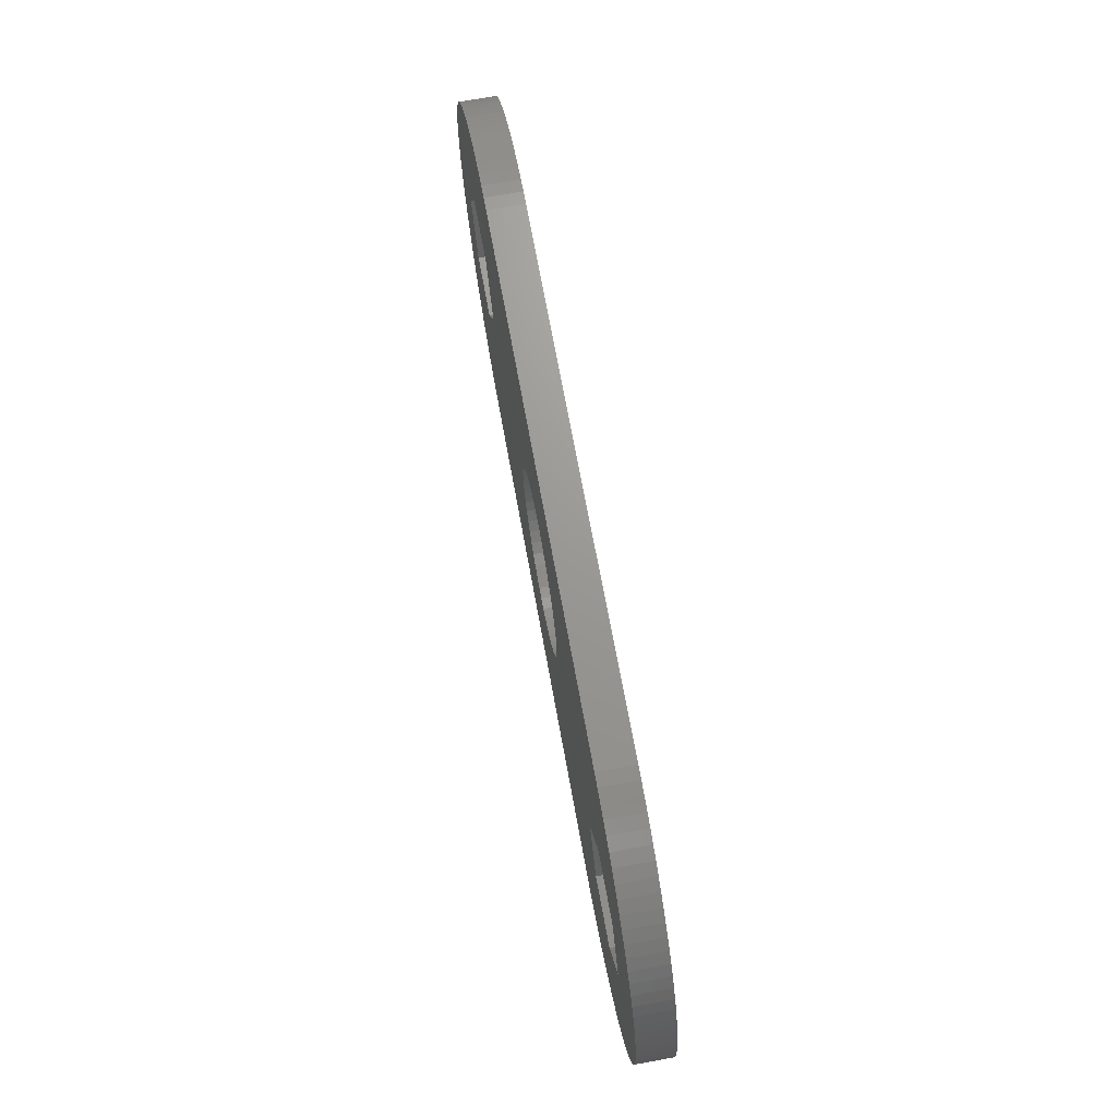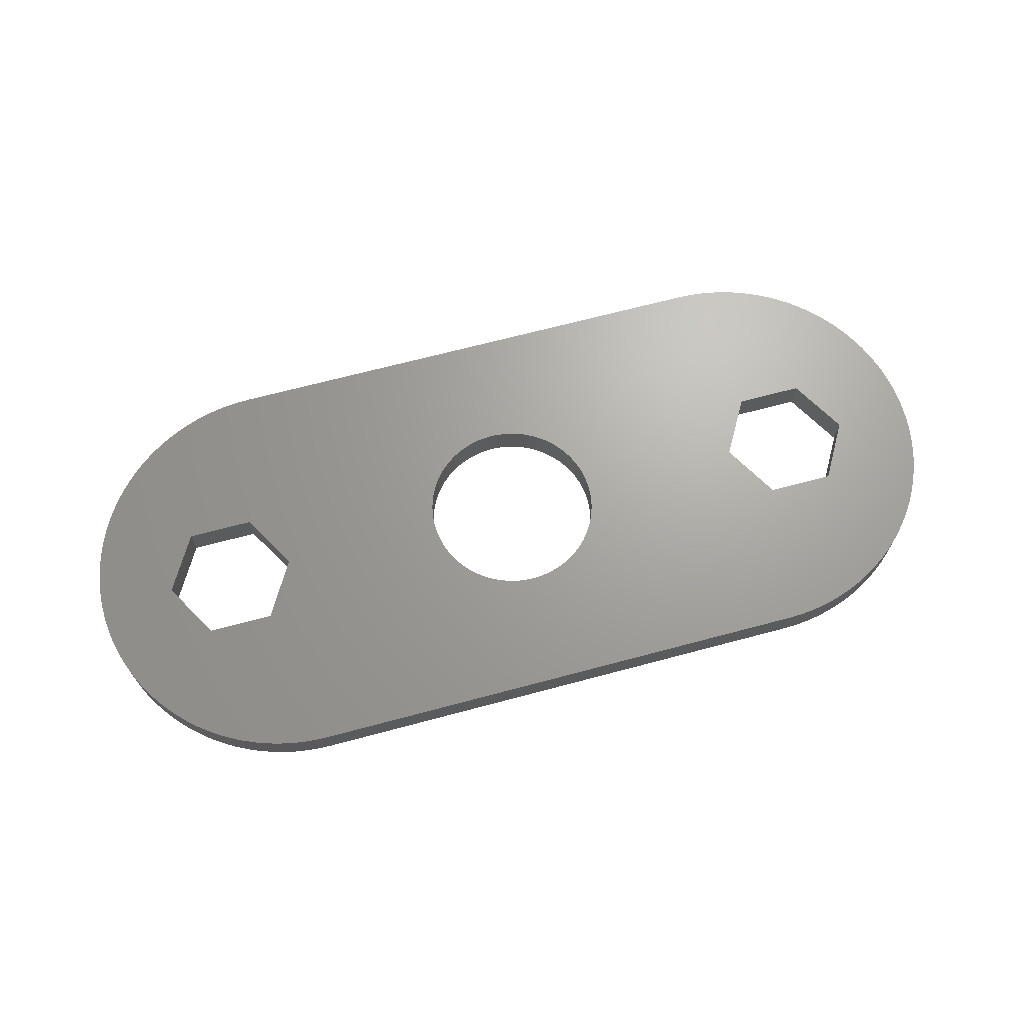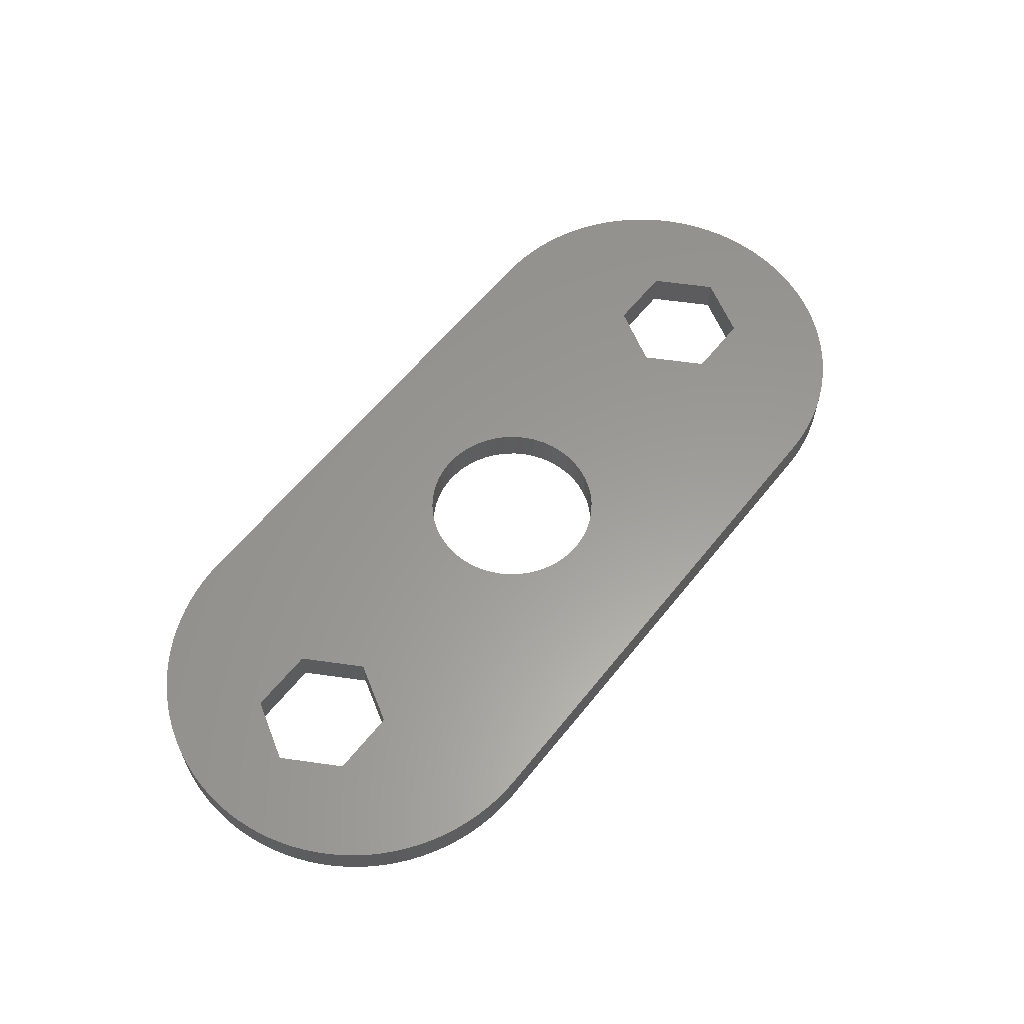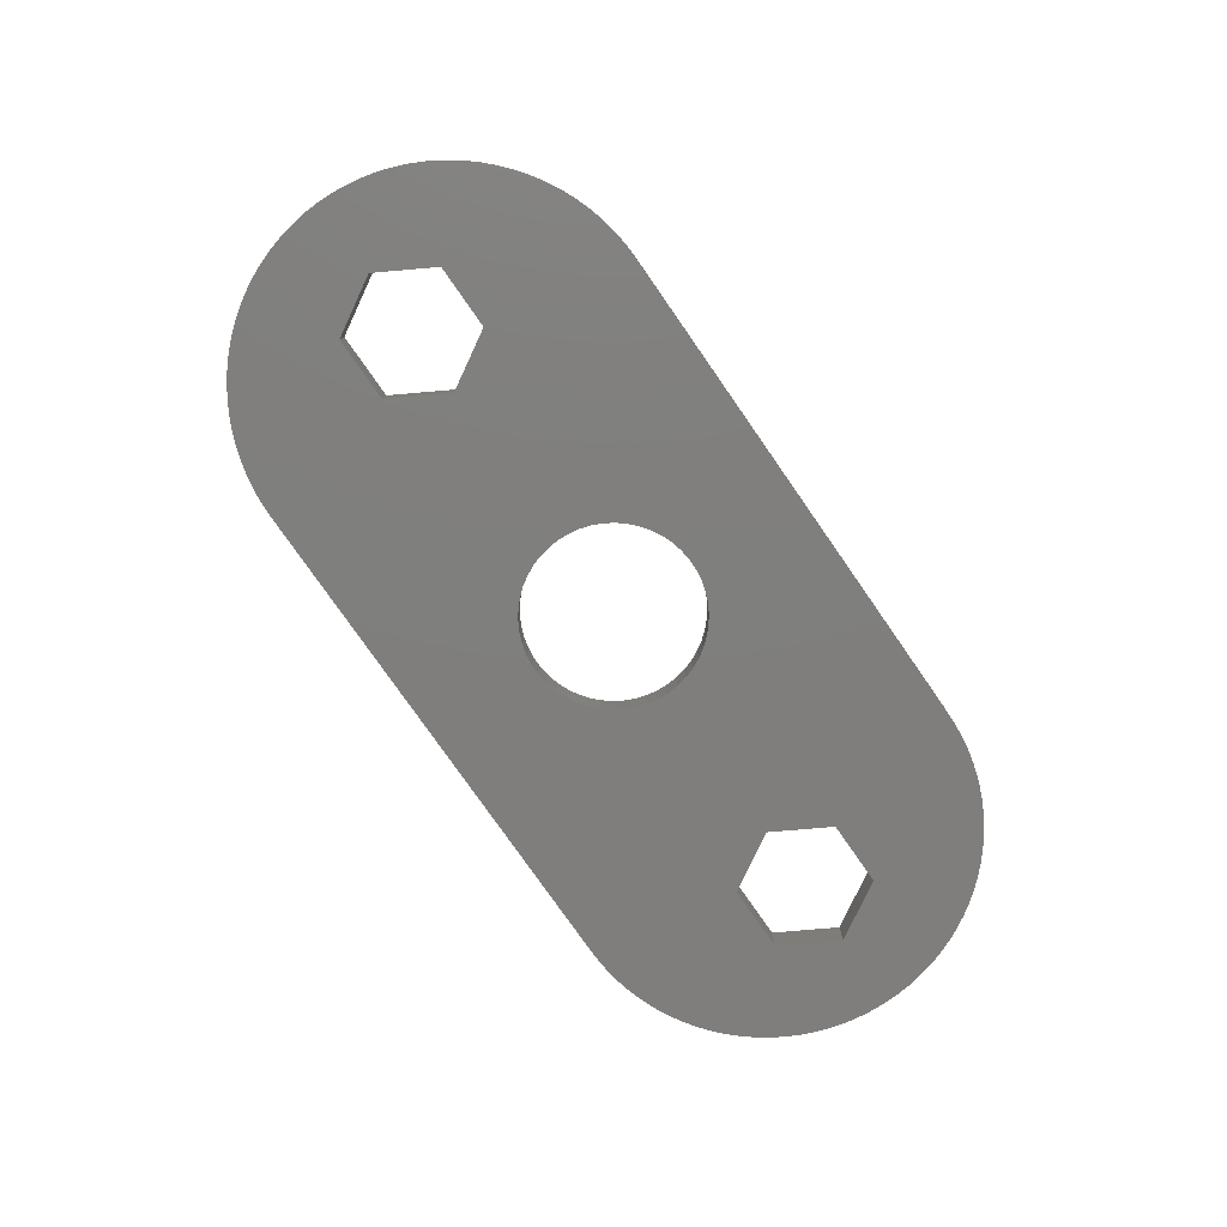
<metadata>
{"format":"stl","ext":"stl","renderer":"f3d","projection":"perspective","resolution":1024,"background":"white","views":[{"elev":69.8,"azim":-100.3,"up":"+Y"},{"elev":67.8,"azim":-15.0,"up":"+Z"},{"elev":59.9,"azim":-51.7,"up":"+Z"},{"elev":-78.7,"azim":-55.1,"up":"+Z"}]}
</metadata>
<code>
# stl→obj: 328 verts, 664 faces
v 11.18 4.206 0
v 10.91 4.446 1
v 11.18 4.206 1
v 10.91 4.446 0
v 10.01 -5.056 0
v 10.32 -4.872 1
v 10.01 -5.056 1
v 10.32 -4.872 0
v 12.99 -0.3623 1
v 13 0 0
v 13 0 1
v 12.99 -0.3623 0
v 12.45 2.457 1
v 12.29 2.78 0
v 12.29 2.78 1
v 12.45 2.457 0
v 9.687 5.221 0
v 9.354 5.365 1
v 9.687 5.221 1
v 9.354 5.365 0
v 8.311 5.668 0
v 7.953 5.724 1
v 8.311 5.668 1
v 7.953 5.724 0
v 12.59 -2.124 1
v 12.72 -1.783 0
v 12.72 -1.783 1
v 12.59 -2.124 0
v 12.99 0.3623 1
v 12.95 0.7232 0
v 12.95 0.7232 1
v 12.99 0.3623 0
v 12.9 1.081 1
v 12.82 1.435 0
v 12.82 1.435 1
v 12.9 1.081 0
v 12.72 1.783 0
v 12.72 1.783 1
v 12.1 3.092 1
v 11.9 3.392 0
v 11.9 3.392 1
v 12.1 3.092 0
v 11.44 3.95 0
v 11.44 3.95 1
v 10.62 4.668 0
v 10.32 4.872 1
v 10.62 4.668 1
v 10.32 4.872 0
v 9.013 5.488 1
v 9.013 5.488 0
v 8.665 5.589 0
v 8.665 5.589 1
v 12.82 -1.435 0
v 12.82 -1.435 1
v 11.44 -3.95 1
v 11.68 -3.678 0
v 11.68 -3.678 1
v 11.44 -3.95 0
v 7.953 -5.724 0
v 8.311 -5.668 1
v 7.953 -5.724 1
v 8.311 -5.668 0
v 9.354 -5.365 0
v 9.687 -5.221 1
v 9.354 -5.365 1
v 9.687 -5.221 0
v 10.85 0 0
v 12.95 -0.7232 0
v 12.9 -1.081 0
v 9.924 -1.6 0
v 12.45 -2.457 0
v 9.924 1.6 0
v 12.29 -2.78 0
v 12.59 2.124 0
v 12.1 -3.092 0
v 11.9 -3.392 0
v 11.18 -4.206 0
v 11.68 3.678 0
v 10.91 -4.446 0
v 10.62 -4.668 0
v 8.076 -1.6 0
v 9.013 -5.488 0
v 8.665 -5.589 0
v 7.592 -5.759 0
v 7.23 -5.77 0
v 2.191 -1.204 0
v 2.324 -0.9203 0
v 7.152 0 0
v 2.48 -0.3133 0
v 2.5 0 0
v 2.421 -0.6217 0
v 2.023 -1.469 0
v 1.822 -1.711 0
v 1.594 -1.926 0
v 1.34 -2.111 0
v 1.064 -2.262 0
v 0.7725 -2.378 0
v 0.4685 -2.456 0
v 0.157 -2.495 0
v -0.157 -2.495 0
v -7.23 -5.77 0
v -0.4685 -2.456 0
v -0.7725 -2.378 0
v -2.48 -0.3133 0
v -7.152 0 0
v -2.5 0 0
v -2.421 -0.6217 0
v -2.324 -0.9203 0
v -8.076 -1.6 0
v -2.191 -1.204 0
v -2.023 -1.469 0
v -1.822 -1.711 0
v -1.594 -1.926 0
v -1.34 -2.111 0
v -1.064 -2.262 0
v -7.592 -5.759 0
v -7.953 -5.724 0
v -8.311 -5.668 0
v -8.665 -5.589 0
v -9.013 -5.488 0
v -9.354 -5.365 0
v -9.687 -5.221 0
v -10.01 -5.056 0
v -9.924 -1.6 0
v -10.32 -4.872 0
v -10.62 -4.668 0
v -10.91 -4.446 0
v -11.18 -4.206 0
v 10.01 5.056 0
v 8.076 1.6 0
v 7.592 5.759 0
v 7.23 5.77 0
v 2.324 0.9203 0
v 2.48 0.3133 0
v 2.421 0.6217 0
v 2.191 1.204 0
v 2.023 1.469 0
v 1.822 1.711 0
v 1.594 1.926 0
v 1.34 2.111 0
v 1.064 2.262 0
v 0.7725 2.378 0
v 0.4685 2.456 0
v 0.157 2.495 0
v -0.157 2.495 0
v -7.23 5.77 0
v -0.4685 2.456 0
v -0.7725 2.378 0
v -1.064 2.262 0
v -2.48 0.3133 0
v -2.421 0.6217 0
v -2.324 0.9203 0
v -8.076 1.6 0
v -2.191 1.204 0
v -2.023 1.469 0
v -1.822 1.711 0
v -1.594 1.926 0
v -1.34 2.111 0
v -7.592 5.759 0
v -7.953 5.724 0
v -8.311 5.668 0
v -8.665 5.589 0
v -9.013 5.488 0
v -9.354 5.365 0
v -9.687 5.221 0
v -10.01 5.056 0
v -9.924 1.6 0
v -10.32 4.872 0
v -10.62 4.668 0
v -12.72 1.783 0
v -10.85 0 0
v -10.91 4.446 0
v -11.44 -3.95 0
v -11.68 -3.678 0
v -11.18 4.206 0
v -11.9 -3.392 0
v -11.44 3.95 0
v -12.1 -3.092 0
v -11.68 3.678 0
v -12.29 -2.78 0
v -11.9 3.392 0
v -12.45 -2.457 0
v -12.1 3.092 0
v -12.59 -2.124 0
v -12.29 2.78 0
v -12.72 -1.783 0
v -12.45 2.457 0
v -12.59 2.124 0
v -12.82 -1.435 0
v -12.9 -1.081 0
v -12.82 1.435 0
v -12.95 -0.7232 0
v -12.9 1.081 0
v -12.99 -0.3623 0
v -12.95 0.7232 0
v -13 0 0
v -12.99 0.3623 0
v 12.59 2.124 1
v 11.68 3.678 1
v 7.23 5.77 1
v 7.592 5.759 1
v 10.01 5.056 1
v 10.85 0 1
v 12.95 -0.7232 1
v 12.9 -1.081 1
v 9.924 1.6 1
v 9.924 -1.6 1
v 12.45 -2.457 1
v 12.29 -2.78 1
v 12.1 -3.092 1
v 11.9 -3.392 1
v 11.18 -4.206 1
v 8.076 1.6 1
v 2.191 1.204 1
v 2.324 0.9203 1
v 7.152 0 1
v 2.48 0.3133 1
v 2.5 0 1
v 2.421 0.6217 1
v 2.023 1.469 1
v 1.822 1.711 1
v 1.594 1.926 1
v 1.34 2.111 1
v 1.064 2.262 1
v 0.7725 2.378 1
v 0.4685 2.456 1
v 0.157 2.495 1
v -0.157 2.495 1
v -7.23 5.77 1
v -0.4685 2.456 1
v -0.7725 2.378 1
v -2.48 0.3133 1
v -7.152 0 1
v -2.5 0 1
v -2.421 0.6217 1
v -2.324 0.9203 1
v -8.076 1.6 1
v -2.191 1.204 1
v -2.023 1.469 1
v -1.822 1.711 1
v -1.594 1.926 1
v -1.34 2.111 1
v -1.064 2.262 1
v -7.592 5.759 1
v -7.953 5.724 1
v -8.311 5.668 1
v -8.665 5.589 1
v -9.013 5.488 1
v -9.354 5.365 1
v -9.687 5.221 1
v -10.01 5.056 1
v -9.924 1.6 1
v -10.32 4.872 1
v -10.62 4.668 1
v -10.91 4.446 1
v -11.18 4.206 1
v 10.91 -4.446 1
v 10.62 -4.668 1
v 8.076 -1.6 1
v 9.013 -5.488 1
v 8.665 -5.589 1
v 7.592 -5.759 1
v 7.23 -5.77 1
v 2.324 -0.9203 1
v 2.48 -0.3133 1
v 2.421 -0.6217 1
v 2.191 -1.204 1
v 2.023 -1.469 1
v 1.822 -1.711 1
v 1.594 -1.926 1
v 1.34 -2.111 1
v 1.064 -2.262 1
v 0.7725 -2.378 1
v 0.4685 -2.456 1
v 0.157 -2.495 1
v -0.157 -2.495 1
v -7.23 -5.77 1
v -0.4685 -2.456 1
v -0.7725 -2.378 1
v -1.064 -2.262 1
v -2.48 -0.3133 1
v -2.421 -0.6217 1
v -2.324 -0.9203 1
v -8.076 -1.6 1
v -2.191 -1.204 1
v -2.023 -1.469 1
v -1.822 -1.711 1
v -1.594 -1.926 1
v -1.34 -2.111 1
v -7.592 -5.759 1
v -7.953 -5.724 1
v -8.311 -5.668 1
v -8.665 -5.589 1
v -9.013 -5.488 1
v -9.354 -5.365 1
v -9.687 -5.221 1
v -10.01 -5.056 1
v -9.924 -1.6 1
v -10.32 -4.872 1
v -10.62 -4.668 1
v -12.72 -1.783 1
v -10.85 0 1
v -10.91 -4.446 1
v -11.44 3.95 1
v -11.68 3.678 1
v -11.18 -4.206 1
v -11.9 3.392 1
v -11.44 -3.95 1
v -12.1 3.092 1
v -11.68 -3.678 1
v -12.29 2.78 1
v -11.9 -3.392 1
v -12.45 2.457 1
v -12.1 -3.092 1
v -12.59 2.124 1
v -12.29 -2.78 1
v -12.72 1.783 1
v -12.45 -2.457 1
v -12.59 -2.124 1
v -12.82 1.435 1
v -12.9 1.081 1
v -12.82 -1.435 1
v -12.95 0.7232 1
v -12.9 -1.081 1
v -12.99 0.3623 1
v -12.95 -0.7232 1
v -13 0 1
v -12.99 -0.3623 1
f 1 2 3
f 2 1 4
f 5 6 7
f 6 5 8
f 9 10 11
f 10 9 12
f 13 14 15
f 14 13 16
f 17 18 19
f 18 17 20
f 21 22 23
f 22 21 24
f 25 26 27
f 26 25 28
f 29 30 31
f 30 29 32
f 33 34 35
f 34 33 36
f 35 37 38
f 37 35 34
f 39 40 41
f 40 39 42
f 43 3 44
f 3 43 1
f 45 46 47
f 46 45 48
f 20 49 18
f 49 20 50
f 51 23 52
f 23 51 21
f 27 53 54
f 53 27 26
f 55 56 57
f 56 55 58
f 59 60 61
f 60 59 62
f 63 64 65
f 64 63 66
f 67 10 12
f 67 12 68
f 10 67 32
f 67 68 69
f 32 67 30
f 67 69 53
f 30 67 36
f 67 53 26
f 36 67 34
f 70 26 28
f 34 67 37
f 70 28 71
f 72 37 67
f 70 71 73
f 37 72 74
f 70 73 75
f 74 72 16
f 70 75 76
f 16 72 14
f 70 76 56
f 14 72 42
f 70 56 58
f 42 72 40
f 70 58 77
f 40 72 78
f 70 77 79
f 78 72 43
f 43 72 1
f 70 79 80
f 70 80 8
f 70 8 5
f 26 70 67
f 81 5 66
f 81 66 63
f 81 63 82
f 81 82 83
f 81 83 62
f 5 81 70
f 59 81 62
f 84 81 59
f 85 81 84
f 86 81 85
f 87 81 86
f 88 89 90
f 88 91 89
f 88 87 91
f 81 87 88
f 85 92 86
f 85 93 92
f 85 94 93
f 85 95 94
f 85 96 95
f 85 97 96
f 85 98 97
f 85 99 98
f 85 100 99
f 101 100 85
f 100 101 102
f 102 101 103
f 104 105 106
f 107 105 104
f 108 105 107
f 109 108 110
f 109 110 111
f 101 111 112
f 101 112 113
f 101 113 114
f 101 114 115
f 103 101 115
f 111 101 109
f 109 101 116
f 109 116 117
f 108 109 105
f 118 109 117
f 119 109 118
f 120 109 119
f 121 109 120
f 122 109 121
f 123 109 122
f 109 123 124
f 125 124 123
f 126 124 125
f 127 124 126
f 128 124 127
f 1 72 4
f 4 72 45
f 45 72 48
f 48 72 129
f 130 129 72
f 129 130 17
f 17 130 20
f 20 130 50
f 50 130 51
f 51 130 21
f 130 24 21
f 130 131 24
f 130 132 131
f 133 130 88
f 134 88 90
f 135 88 134
f 133 88 135
f 130 133 136
f 130 136 132
f 137 132 136
f 138 132 137
f 139 132 138
f 140 132 139
f 141 132 140
f 142 132 141
f 143 132 142
f 144 132 143
f 145 132 144
f 146 145 147
f 146 147 148
f 146 148 149
f 105 150 106
f 105 151 150
f 105 152 151
f 153 152 105
f 152 153 154
f 154 153 155
f 146 155 153
f 155 146 156
f 156 146 157
f 157 146 158
f 145 146 132
f 158 146 149
f 146 153 159
f 159 153 160
f 153 161 160
f 153 162 161
f 153 163 162
f 153 164 163
f 153 165 164
f 166 153 167
f 153 166 165
f 167 168 166
f 167 169 168
f 170 167 171
f 167 172 169
f 173 124 128
f 174 124 173
f 167 175 172
f 176 124 174
f 167 177 175
f 178 124 176
f 167 179 177
f 180 124 178
f 167 181 179
f 182 124 180
f 167 183 181
f 184 124 182
f 167 185 183
f 186 124 184
f 167 187 185
f 124 186 171
f 167 188 187
f 189 171 186
f 167 170 188
f 190 171 189
f 171 191 170
f 192 171 190
f 171 193 191
f 194 171 192
f 171 195 193
f 196 171 194
f 171 197 195
f 171 196 197
f 31 36 33
f 36 31 30
f 198 16 13
f 16 198 74
f 38 74 198
f 74 38 37
f 15 42 39
f 42 15 14
f 199 43 44
f 43 199 78
f 41 78 199
f 78 41 40
f 131 200 201
f 200 131 132
f 4 47 2
f 47 4 45
f 129 19 202
f 19 129 17
f 48 202 46
f 202 48 129
f 50 52 49
f 52 50 51
f 203 11 29
f 203 29 31
f 11 203 9
f 203 31 33
f 9 203 204
f 203 33 35
f 204 203 205
f 203 35 38
f 205 203 54
f 206 38 198
f 54 203 27
f 206 198 13
f 207 27 203
f 206 13 15
f 27 207 25
f 206 15 39
f 25 207 208
f 206 39 41
f 208 207 209
f 206 41 199
f 209 207 210
f 206 199 44
f 210 207 211
f 206 44 3
f 211 207 57
f 206 3 2
f 57 207 55
f 55 207 212
f 206 2 47
f 206 47 46
f 206 46 202
f 38 206 203
f 213 202 19
f 213 19 18
f 213 18 49
f 213 49 52
f 213 52 23
f 202 213 206
f 22 213 23
f 201 213 22
f 200 213 201
f 214 213 200
f 215 213 214
f 216 217 218
f 216 219 217
f 216 215 219
f 213 215 216
f 200 220 214
f 200 221 220
f 200 222 221
f 200 223 222
f 200 224 223
f 200 225 224
f 200 226 225
f 200 227 226
f 200 228 227
f 229 228 200
f 228 229 230
f 230 229 231
f 232 233 234
f 235 233 232
f 236 233 235
f 237 236 238
f 237 238 239
f 229 239 240
f 229 240 241
f 229 241 242
f 229 242 243
f 231 229 243
f 239 229 237
f 237 229 244
f 237 244 245
f 236 237 233
f 246 237 245
f 247 237 246
f 248 237 247
f 249 237 248
f 250 237 249
f 251 237 250
f 237 251 252
f 253 252 251
f 254 252 253
f 255 252 254
f 256 252 255
f 212 207 257
f 257 207 258
f 258 207 6
f 6 207 7
f 259 7 207
f 7 259 64
f 64 259 65
f 65 259 260
f 260 259 261
f 261 259 60
f 259 61 60
f 259 262 61
f 259 263 262
f 264 259 216
f 265 216 218
f 266 216 265
f 264 216 266
f 259 264 267
f 259 267 263
f 268 263 267
f 269 263 268
f 270 263 269
f 271 263 270
f 272 263 271
f 273 263 272
f 274 263 273
f 275 263 274
f 276 263 275
f 277 276 278
f 277 278 279
f 277 279 280
f 233 281 234
f 233 282 281
f 233 283 282
f 284 283 233
f 283 284 285
f 285 284 286
f 277 286 284
f 286 277 287
f 287 277 288
f 288 277 289
f 276 277 263
f 289 277 280
f 277 284 290
f 290 284 291
f 284 292 291
f 284 293 292
f 284 294 293
f 284 295 294
f 284 296 295
f 297 284 298
f 284 297 296
f 298 299 297
f 298 300 299
f 301 298 302
f 298 303 300
f 304 252 256
f 305 252 304
f 298 306 303
f 307 252 305
f 298 308 306
f 309 252 307
f 298 310 308
f 311 252 309
f 298 312 310
f 313 252 311
f 298 314 312
f 315 252 313
f 298 316 314
f 317 252 315
f 298 318 316
f 252 317 302
f 298 319 318
f 320 302 317
f 298 301 319
f 321 302 320
f 302 322 301
f 323 302 321
f 302 324 322
f 325 302 323
f 302 326 324
f 327 302 325
f 302 328 326
f 302 327 328
f 11 32 29
f 32 11 10
f 204 12 9
f 12 204 68
f 85 262 263
f 262 85 84
f 84 61 262
f 61 84 59
f 82 65 260
f 65 82 63
f 62 261 60
f 261 62 83
f 8 258 6
f 258 8 80
f 79 212 257
f 212 79 77
f 66 7 64
f 7 66 5
f 24 201 22
f 201 24 131
f 54 69 205
f 69 54 53
f 209 71 208
f 71 209 73
f 83 260 261
f 260 83 82
f 80 257 258
f 257 80 79
f 77 55 212
f 55 77 58
f 205 68 204
f 68 205 69
f 208 28 25
f 28 208 71
f 211 75 210
f 75 211 76
f 57 76 211
f 76 57 56
f 210 73 209
f 73 210 75
f 196 325 197
f 325 196 327
f 116 277 290
f 277 116 101
f 175 304 256
f 304 175 177
f 163 249 248
f 249 163 164
f 188 313 187
f 313 188 315
f 160 246 245
f 246 160 161
f 173 310 174
f 310 173 308
f 192 328 194
f 328 192 326
f 191 317 170
f 317 191 320
f 181 305 179
f 305 181 307
f 179 304 177
f 304 179 305
f 185 309 183
f 309 185 311
f 170 315 188
f 315 170 317
f 165 251 250
f 251 165 166
f 164 250 249
f 250 164 165
f 162 248 247
f 248 162 163
f 159 245 244
f 245 159 160
f 120 293 294
f 293 120 119
f 127 300 303
f 300 127 126
f 121 294 295
f 294 121 120
f 118 291 292
f 291 118 117
f 178 316 180
f 316 178 314
f 184 301 186
f 301 184 319
f 194 327 196
f 327 194 328
f 183 307 181
f 307 183 309
f 193 320 191
f 320 193 321
f 195 321 193
f 321 195 323
f 197 323 195
f 323 197 325
f 166 253 251
f 253 166 168
f 168 254 253
f 254 168 169
f 169 255 254
f 255 169 172
f 161 247 246
f 247 161 162
f 146 244 229
f 244 146 159
f 173 306 308
f 306 173 128
f 128 303 306
f 303 128 127
f 125 297 299
f 297 125 123
f 122 295 296
f 295 122 121
f 117 290 291
f 290 117 116
f 182 319 184
f 319 182 318
f 180 318 182
f 318 180 316
f 176 314 178
f 314 176 312
f 189 324 190
f 324 189 322
f 190 326 192
f 326 190 324
f 187 311 185
f 311 187 313
f 172 256 255
f 256 172 175
f 126 299 300
f 299 126 125
f 123 296 297
f 296 123 122
f 119 292 293
f 292 119 118
f 174 312 176
f 312 174 310
f 186 322 189
f 322 186 301
f 132 229 200
f 229 132 146
f 101 263 277
f 263 101 85
f 105 237 153
f 237 105 233
f 302 167 252
f 167 302 171
f 167 237 252
f 237 167 153
f 109 298 284
f 298 109 124
f 298 171 302
f 171 298 124
f 109 233 105
f 233 109 284
f 67 206 72
f 206 67 203
f 216 130 213
f 130 216 88
f 130 206 213
f 206 130 72
f 70 203 67
f 203 70 207
f 70 259 207
f 259 70 81
f 259 88 216
f 88 259 81
f 133 214 136
f 214 133 215
f 136 220 137
f 220 136 214
f 142 224 225
f 224 142 141
f 149 231 243
f 231 149 148
f 236 154 238
f 154 236 152
f 89 218 90
f 218 89 265
f 96 273 272
f 273 96 97
f 139 221 222
f 221 139 138
f 144 226 227
f 226 144 143
f 234 150 232
f 150 234 106
f 232 151 235
f 151 232 150
f 239 156 240
f 156 239 155
f 147 228 230
f 228 147 145
f 156 241 240
f 241 156 157
f 94 271 270
f 271 94 95
f 86 264 87
f 264 86 267
f 100 278 276
f 278 100 102
f 97 274 273
f 274 97 98
f 134 219 135
f 219 134 217
f 135 215 133
f 215 135 219
f 137 221 138
f 221 137 220
f 145 227 228
f 227 145 144
f 143 225 226
f 225 143 142
f 140 222 223
f 222 140 139
f 141 223 224
f 223 141 140
f 238 155 239
f 155 238 154
f 158 243 242
f 243 158 149
f 157 242 241
f 242 157 158
f 90 217 134
f 217 90 218
f 93 268 92
f 268 93 269
f 92 267 86
f 267 92 268
f 102 279 278
f 279 102 103
f 281 106 234
f 106 281 104
f 282 104 281
f 104 282 107
f 285 108 283
f 108 285 110
f 98 275 274
f 275 98 99
f 235 152 236
f 152 235 151
f 148 230 231
f 230 148 147
f 91 265 89
f 265 91 266
f 87 266 91
f 266 87 264
f 103 280 279
f 280 103 115
f 283 107 282
f 107 283 108
f 93 270 269
f 270 93 94
f 95 272 271
f 272 95 96
f 113 287 288
f 287 113 112
f 99 276 275
f 276 99 100
f 115 289 280
f 289 115 114
f 287 111 286
f 111 287 112
f 286 110 285
f 110 286 111
f 114 288 289
f 288 114 113

</code>
